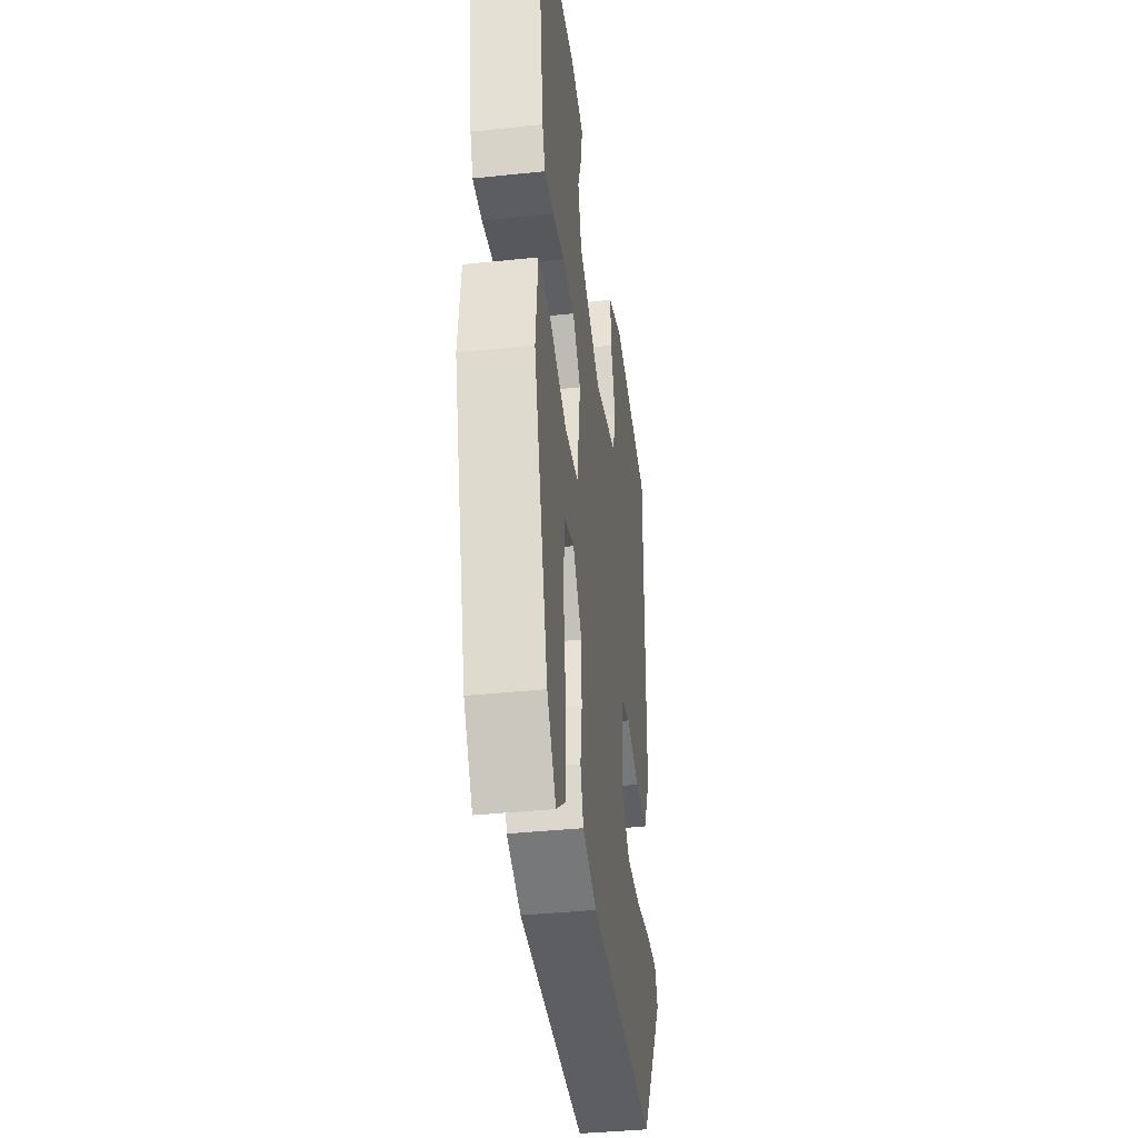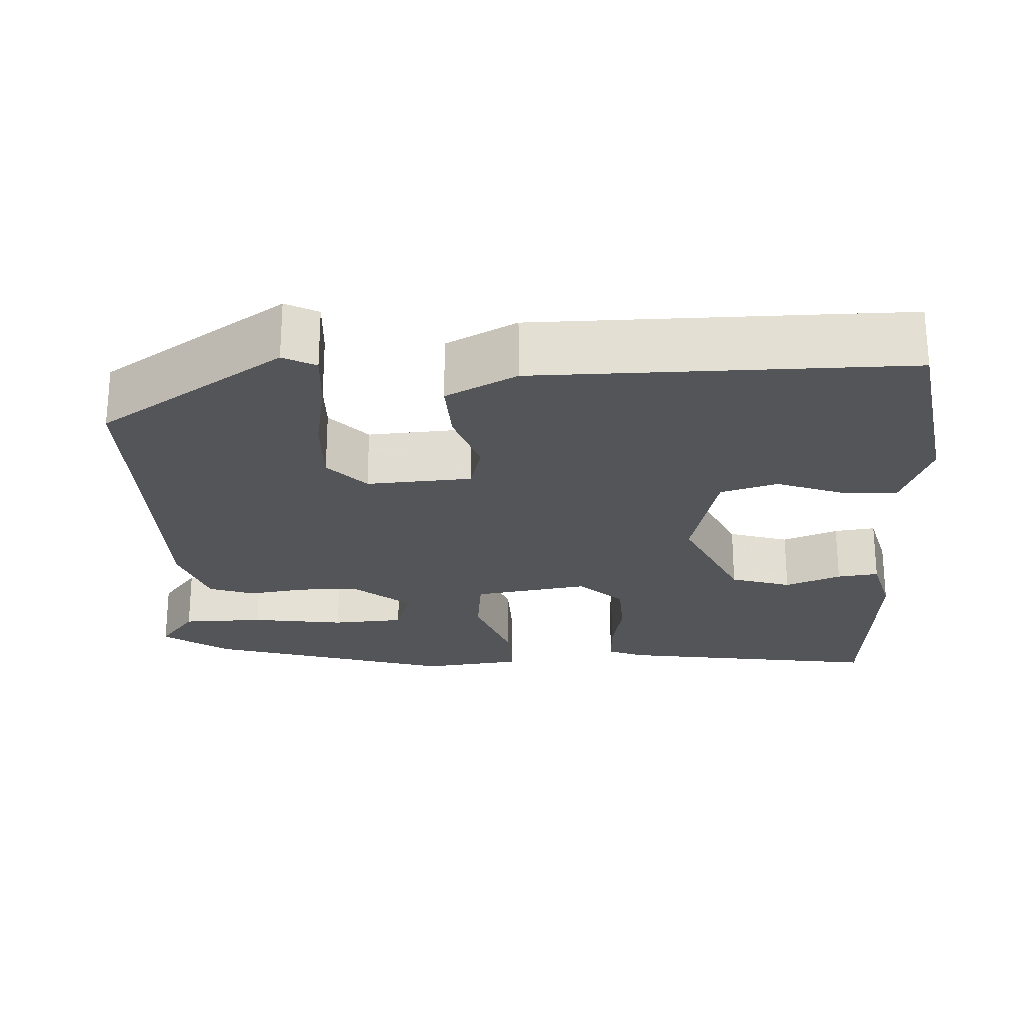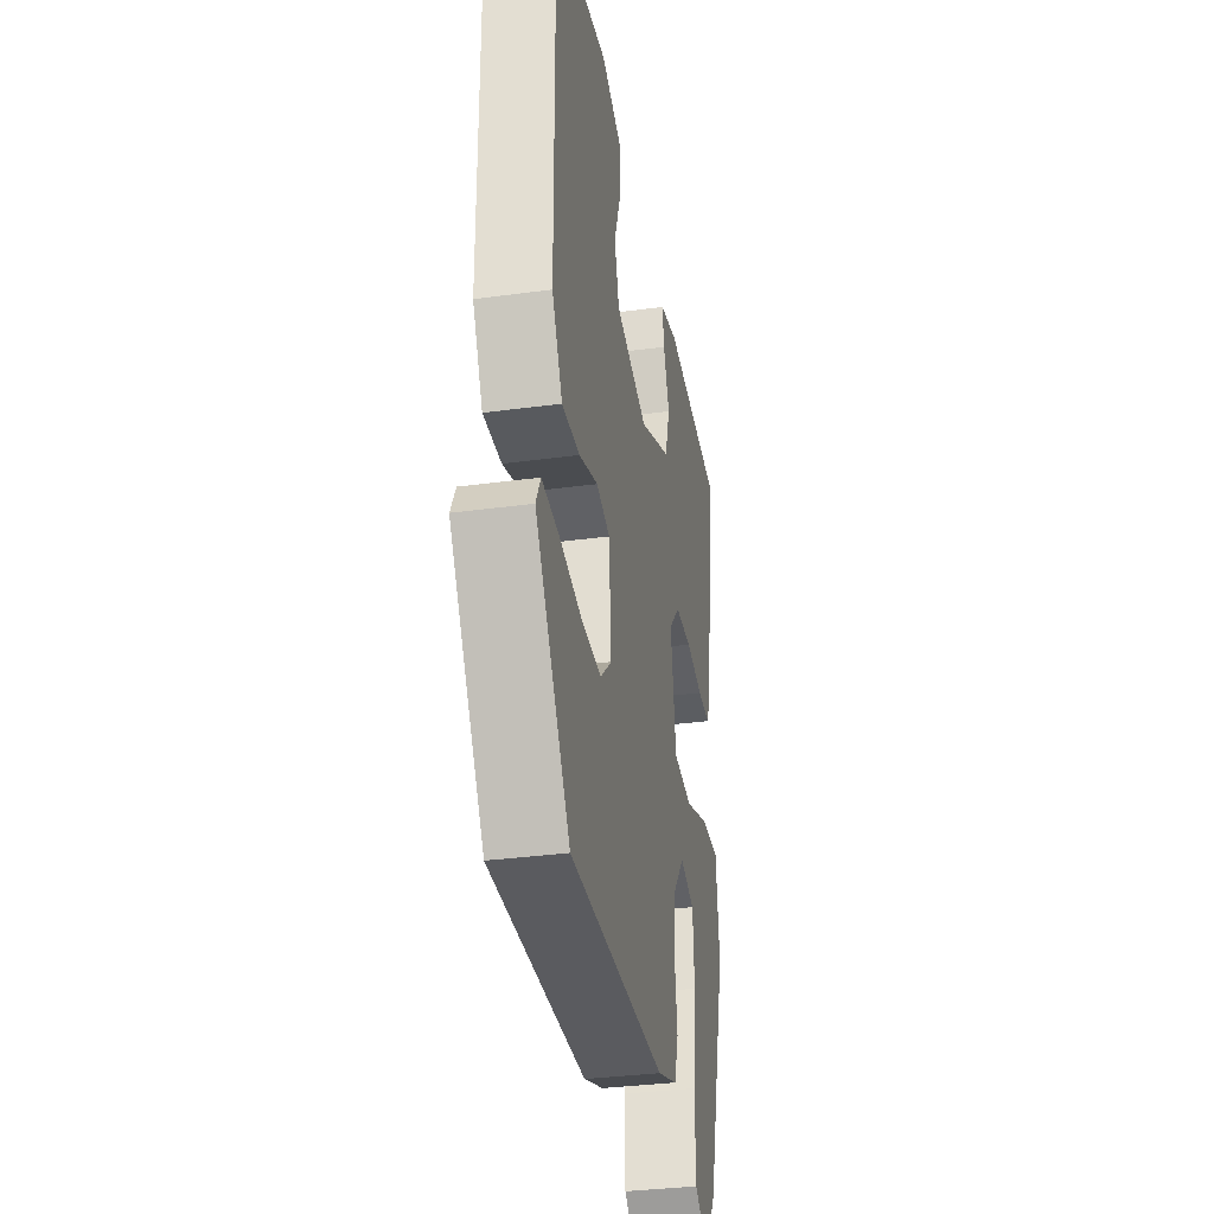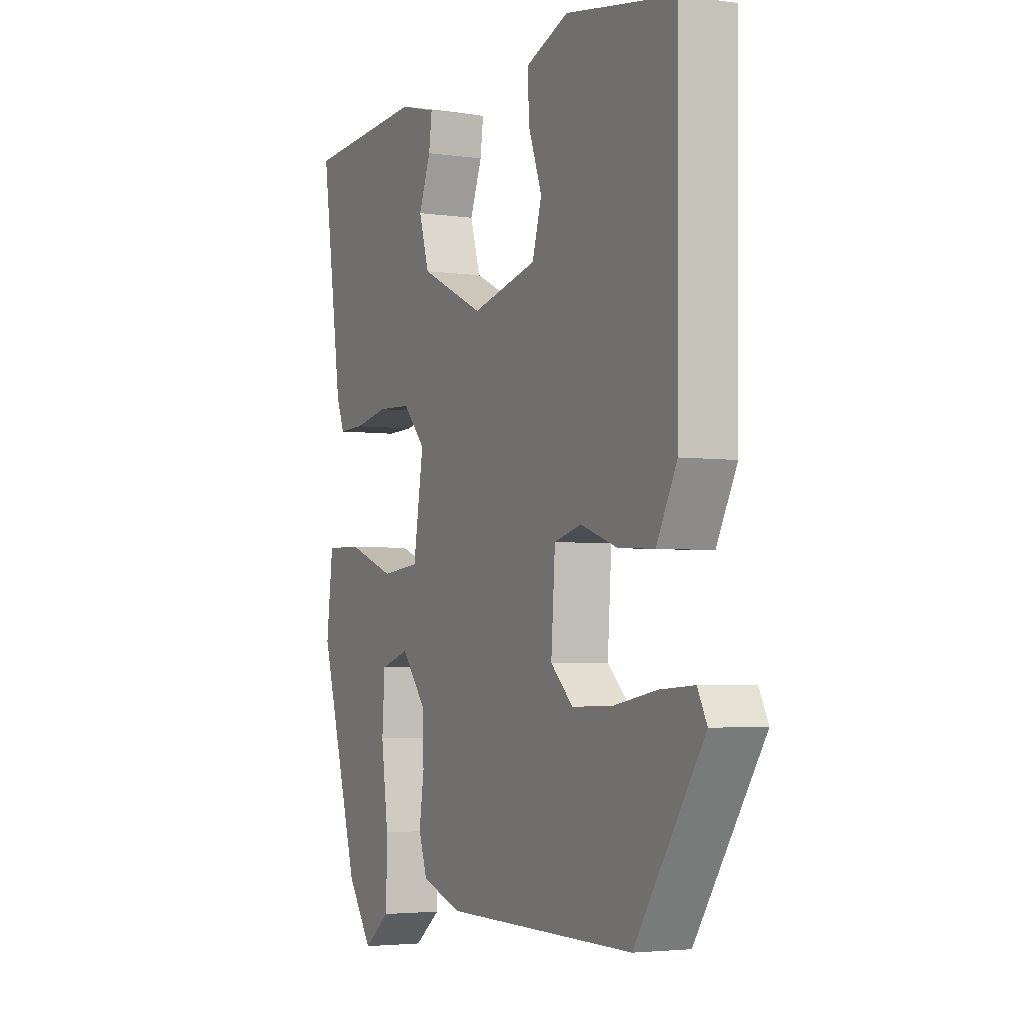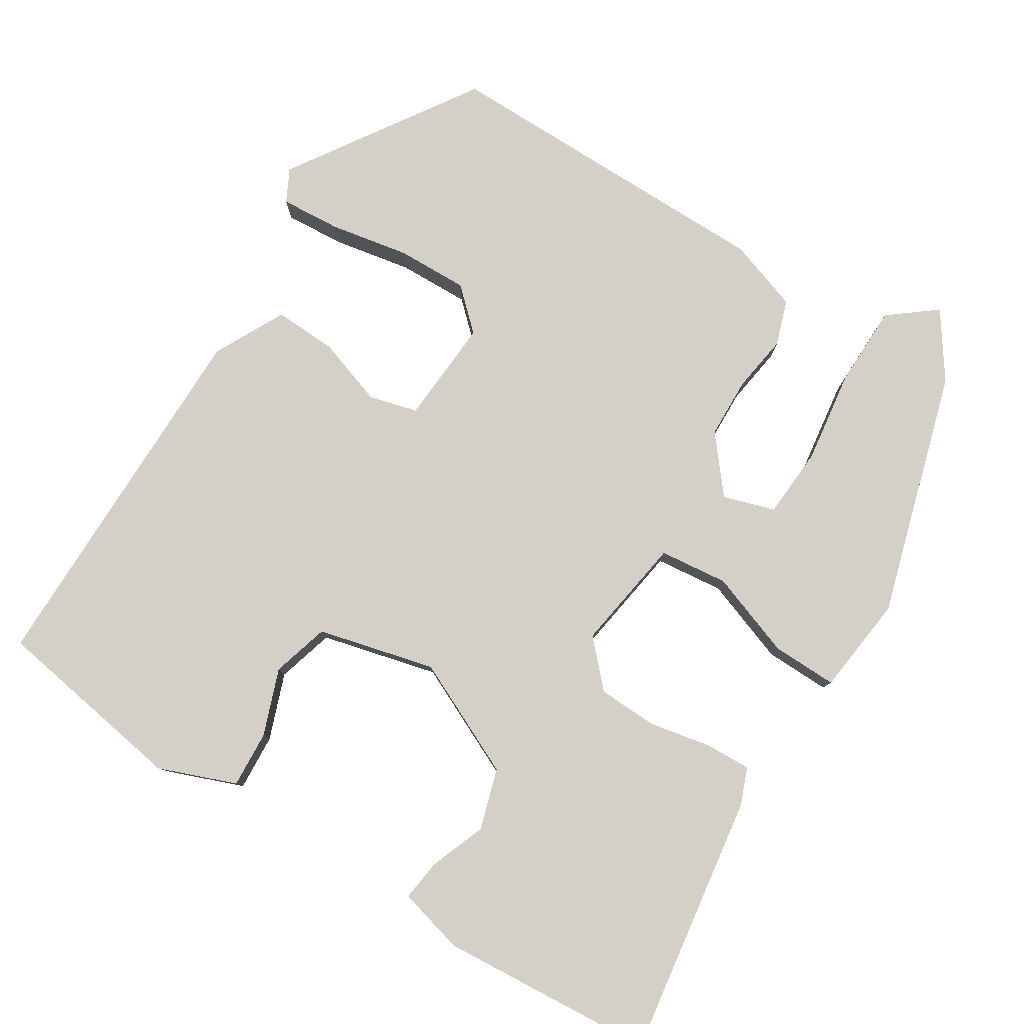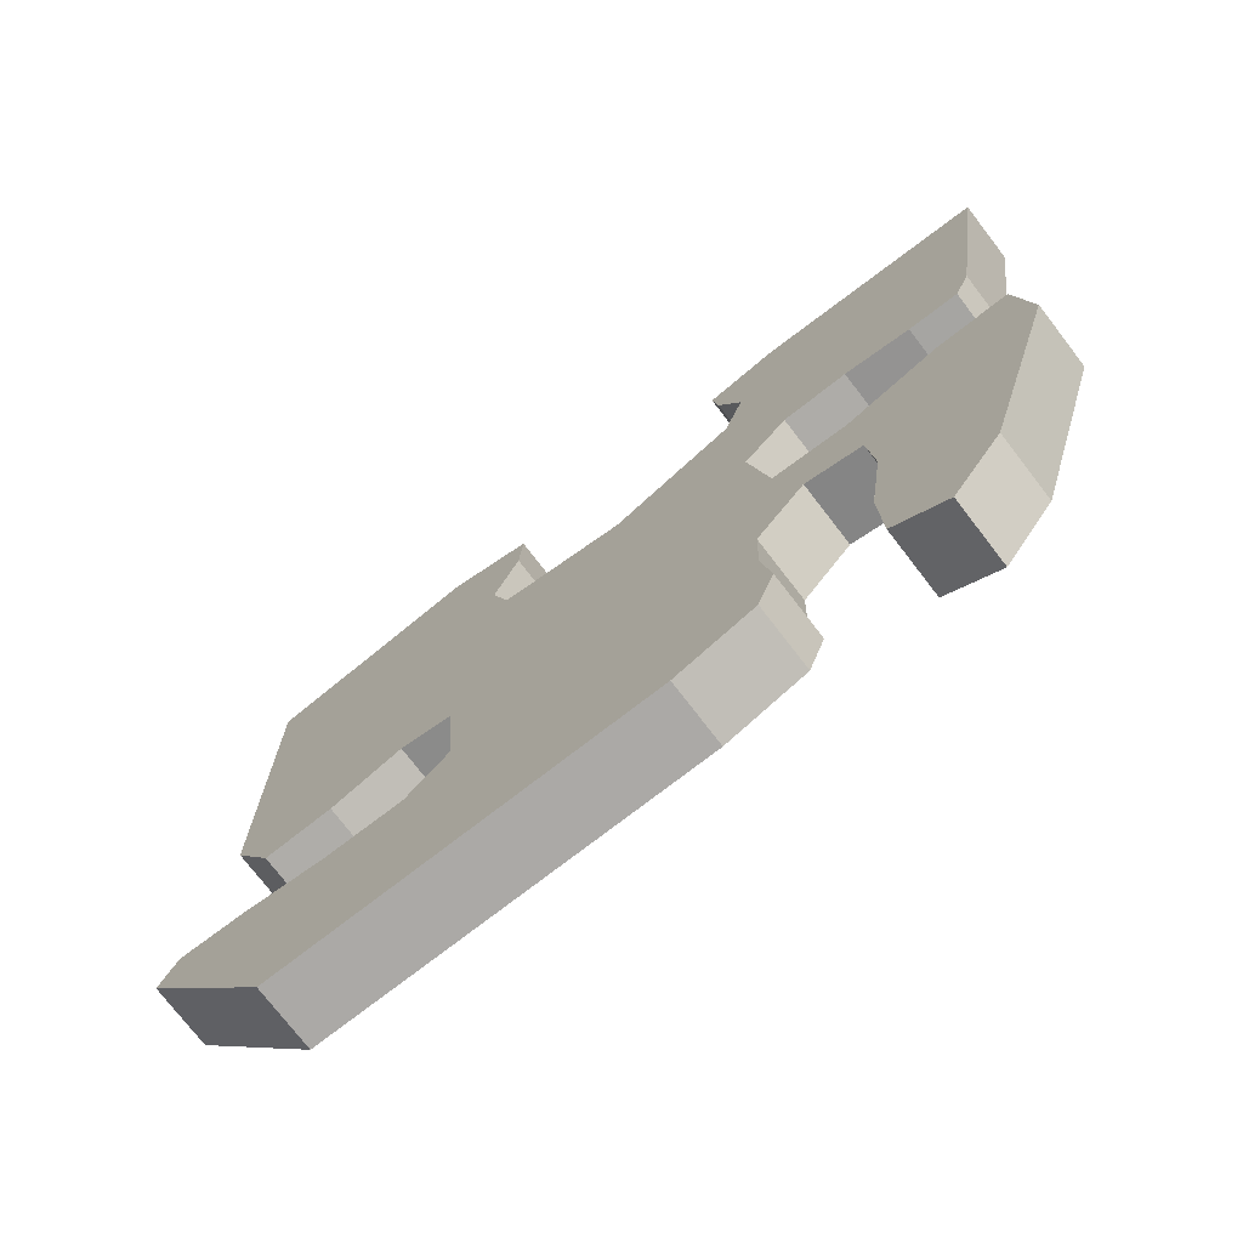
<metadata>
{"format":"obj","ext":"obj","renderer":"f3d","projection":"perspective","resolution":1024,"background":"white","views":[{"elev":-38.8,"azim":97.5,"up":"+Z"},{"elev":-24.6,"azim":-87.4,"up":"+Y"},{"elev":-33.8,"azim":-79.6,"up":"+Z"},{"elev":-3.6,"azim":-115.9,"up":"+Z"},{"elev":80.0,"azim":31.8,"up":"+Y"},{"elev":-75.2,"azim":37.6,"up":"+Z"}]}
</metadata>
<code>
v 0.396 0.07 -0.46
v 0.34 0.07 -0.542
v 0.281 0.07 -0.496
v 0.279 0.07 -0.394
v 0.295 0.07 -0.277
v 0.289 0.07 -0.187
v 0.224 0.07 -0.167
v 0.168 0.07 -0.236
v 0.166 0.07 -0.312
v 0.177 0.07 -0.385
v 0.158 0.07 -0.442
v 0.068 0.07 -0.473
v -0.361 0.07 -0.477
v -0.515 0.07 -0.245
v -0.494 0.07 -0.204
v -0.418 0.07 -0.209
v -0.319 0.07 -0.227
v -0.229 0.07 -0.229
v -0.179 0.07 -0.182
v -0.188 0.07 -0.05
v -0.249 0.07 -0.034
v -0.333 0.07 -0.063
v -0.413 0.07 -0.067
v -0.459 0.07 0.022
v -0.463 0.07 0.489
v -0.218 0.07 0.53
v -0.121 0.07 0.493
v -0.125 0.07 0.422
v -0.155 0.07 0.339
v -0.134 0.07 0.267
v 0.013 0.07 0.231
v 0.157 0.07 0.299
v 0.18 0.07 0.375
v 0.153 0.07 0.445
v 0.146 0.07 0.497
v 0.229 0.07 0.519
v 0.498 0.07 0.5
v 0.451 0.07 0.171
v 0.433 0.07 0.125
v 0.375 0.07 0.127
v 0.298 0.07 0.142
v 0.223 0.07 0.139
v 0.172 0.07 0.084
v 0.195 0.07 -0.06
v 0.281 0.07 -0.069
v 0.388 0.07 -0.03
v 0.47 0.07 -0.028
v 0.485 0.07 -0.152
v 0.396 0 -0.46
v 0.34 0 -0.542
v 0.281 0 -0.496
v 0.279 0 -0.394
v 0.295 0 -0.277
v 0.289 0 -0.187
v 0.224 0 -0.167
v 0.168 0 -0.236
v 0.166 0 -0.312
v 0.177 0 -0.385
v 0.158 0 -0.442
v 0.068 0 -0.473
v -0.361 0 -0.477
v -0.515 0 -0.245
v -0.494 0 -0.204
v -0.418 0 -0.209
v -0.319 0 -0.227
v -0.229 0 -0.229
v -0.179 0 -0.182
v -0.188 0 -0.05
v -0.249 0 -0.034
v -0.333 0 -0.063
v -0.413 0 -0.067
v -0.459 0 0.022
v -0.463 0 0.489
v -0.218 0 0.53
v -0.121 0 0.493
v -0.125 0 0.422
v -0.155 0 0.339
v -0.134 0 0.267
v 0.013 0 0.231
v 0.157 0 0.299
v 0.18 0 0.375
v 0.153 0 0.445
v 0.146 0 0.497
v 0.229 0 0.519
v 0.498 0 0.5
v 0.451 0 0.171
v 0.433 0 0.125
v 0.375 0 0.127
v 0.298 0 0.142
v 0.223 0 0.139
v 0.172 0 0.084
v 0.195 0 -0.06
v 0.281 0 -0.069
v 0.388 0 -0.03
v 0.47 0 -0.028
v 0.485 0 -0.152
f 45 46 47 48
f 44 45 48
f 38 39 40 41
f 38 41 42
f 37 38 42
f 36 37 42 43
f 33 34 35 36
f 32 33 36 43
f 26 27 28 29
f 26 29 30
f 25 26 30
f 24 25 30
f 21 22 23 24
f 20 21 24 30
f 19 20 30 31
f 14 15 16 17
f 14 17 18
f 13 14 18
f 12 13 18 19
f 9 10 11 12
f 8 9 12 19
f 2 3 4 5
f 2 5 6
f 1 2 6
f 48 1 6
f 44 48 6 7
f 19 31 32 43
f 19 43 44
f 7 8 19 44
f 96 95 94 93
f 96 93 92
f 89 88 87 86
f 90 89 86
f 90 86 85
f 91 90 85 84
f 84 83 82 81
f 91 84 81 80
f 77 76 75 74
f 78 77 74
f 78 74 73
f 78 73 72
f 72 71 70 69
f 78 72 69 68
f 79 78 68 67
f 65 64 63 62
f 66 65 62
f 66 62 61
f 67 66 61 60
f 60 59 58 57
f 67 60 57 56
f 53 52 51 50
f 54 53 50
f 54 50 49
f 54 49 96
f 55 54 96 92
f 91 80 79 67
f 92 91 67
f 92 67 56 55
f 1 49 50 2
f 2 50 51 3
f 3 51 52 4
f 4 52 53 5
f 5 53 54 6
f 6 54 55 7
f 7 55 56 8
f 8 56 57 9
f 9 57 58 10
f 10 58 59 11
f 11 59 60 12
f 12 60 61 13
f 13 61 62 14
f 14 62 63 15
f 15 63 64 16
f 16 64 65 17
f 17 65 66 18
f 18 66 67 19
f 19 67 68 20
f 20 68 69 21
f 21 69 70 22
f 22 70 71 23
f 23 71 72 24
f 24 72 73 25
f 25 73 74 26
f 26 74 75 27
f 27 75 76 28
f 28 76 77 29
f 29 77 78 30
f 30 78 79 31
f 31 79 80 32
f 32 80 81 33
f 33 81 82 34
f 34 82 83 35
f 35 83 84 36
f 36 84 85 37
f 37 85 86 38
f 38 86 87 39
f 39 87 88 40
f 40 88 89 41
f 41 89 90 42
f 42 90 91 43
f 43 91 92 44
f 44 92 93 45
f 45 93 94 46
f 46 94 95 47
f 47 95 96 48
f 48 96 49 1

</code>
